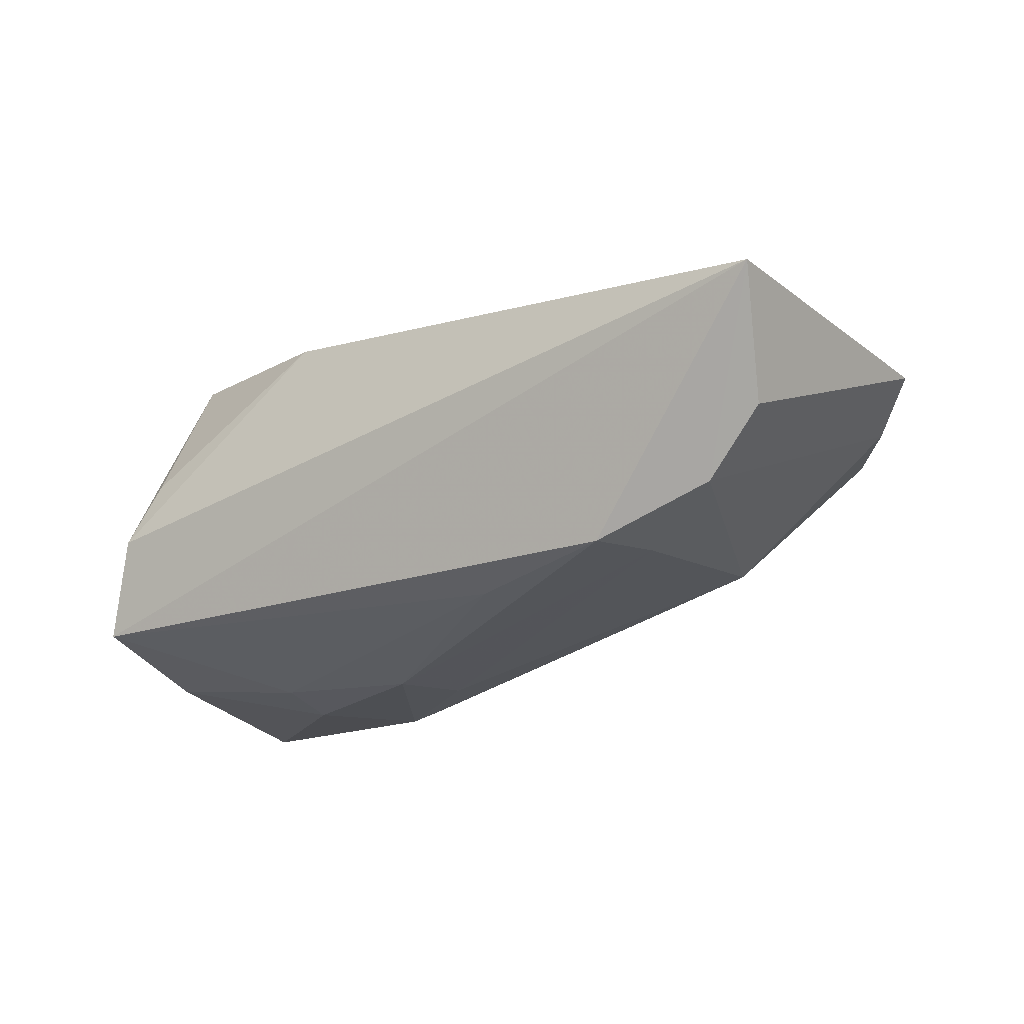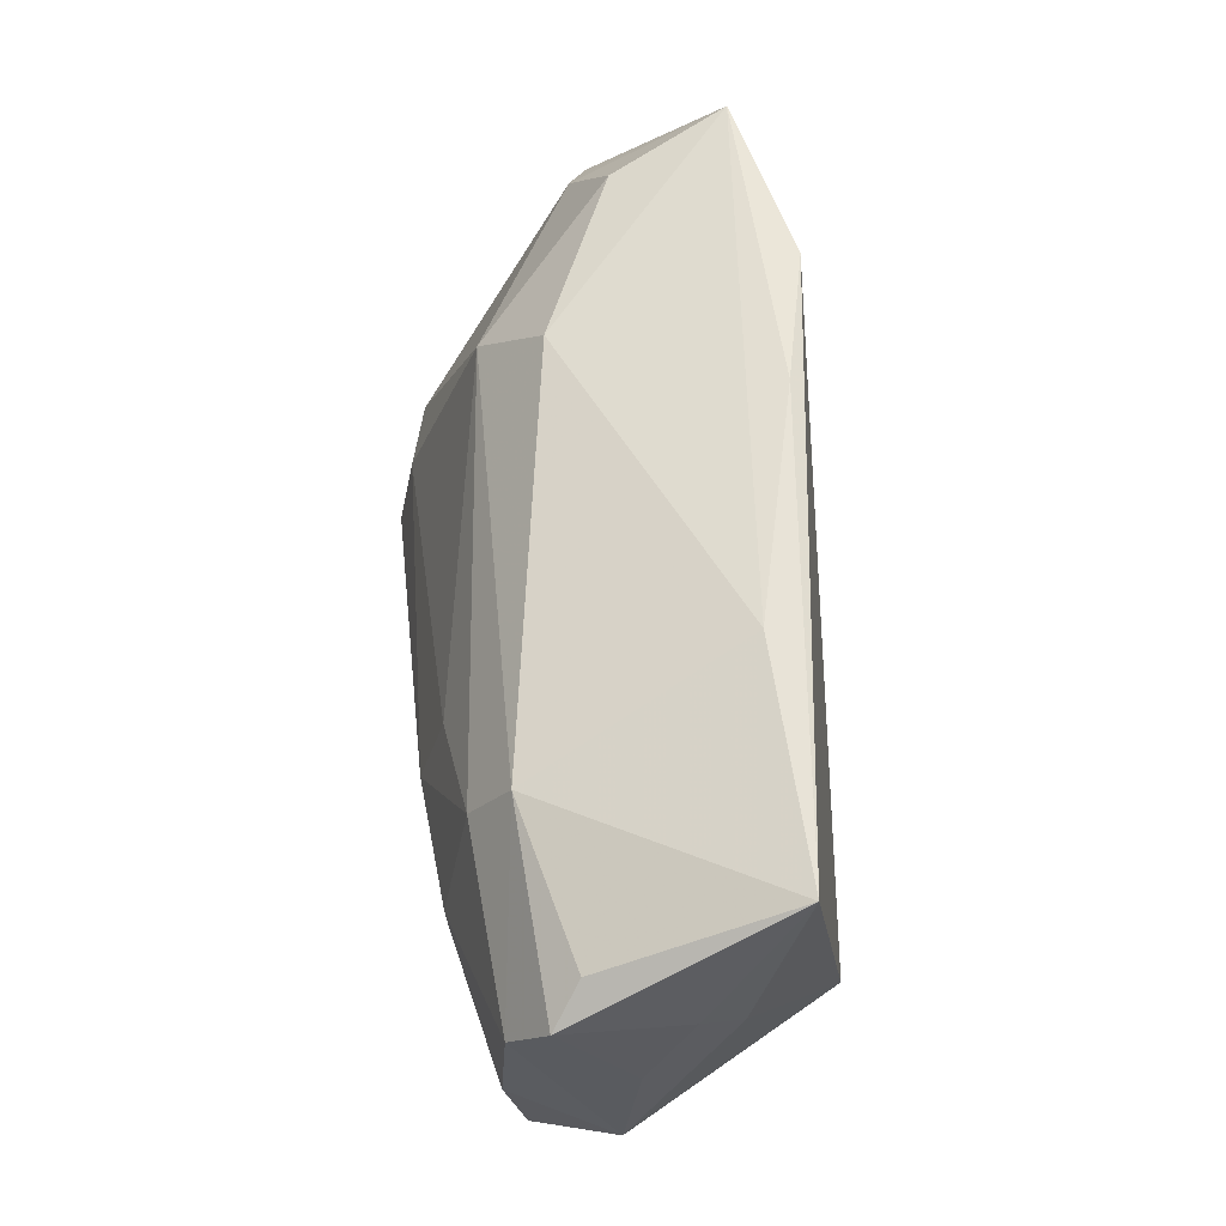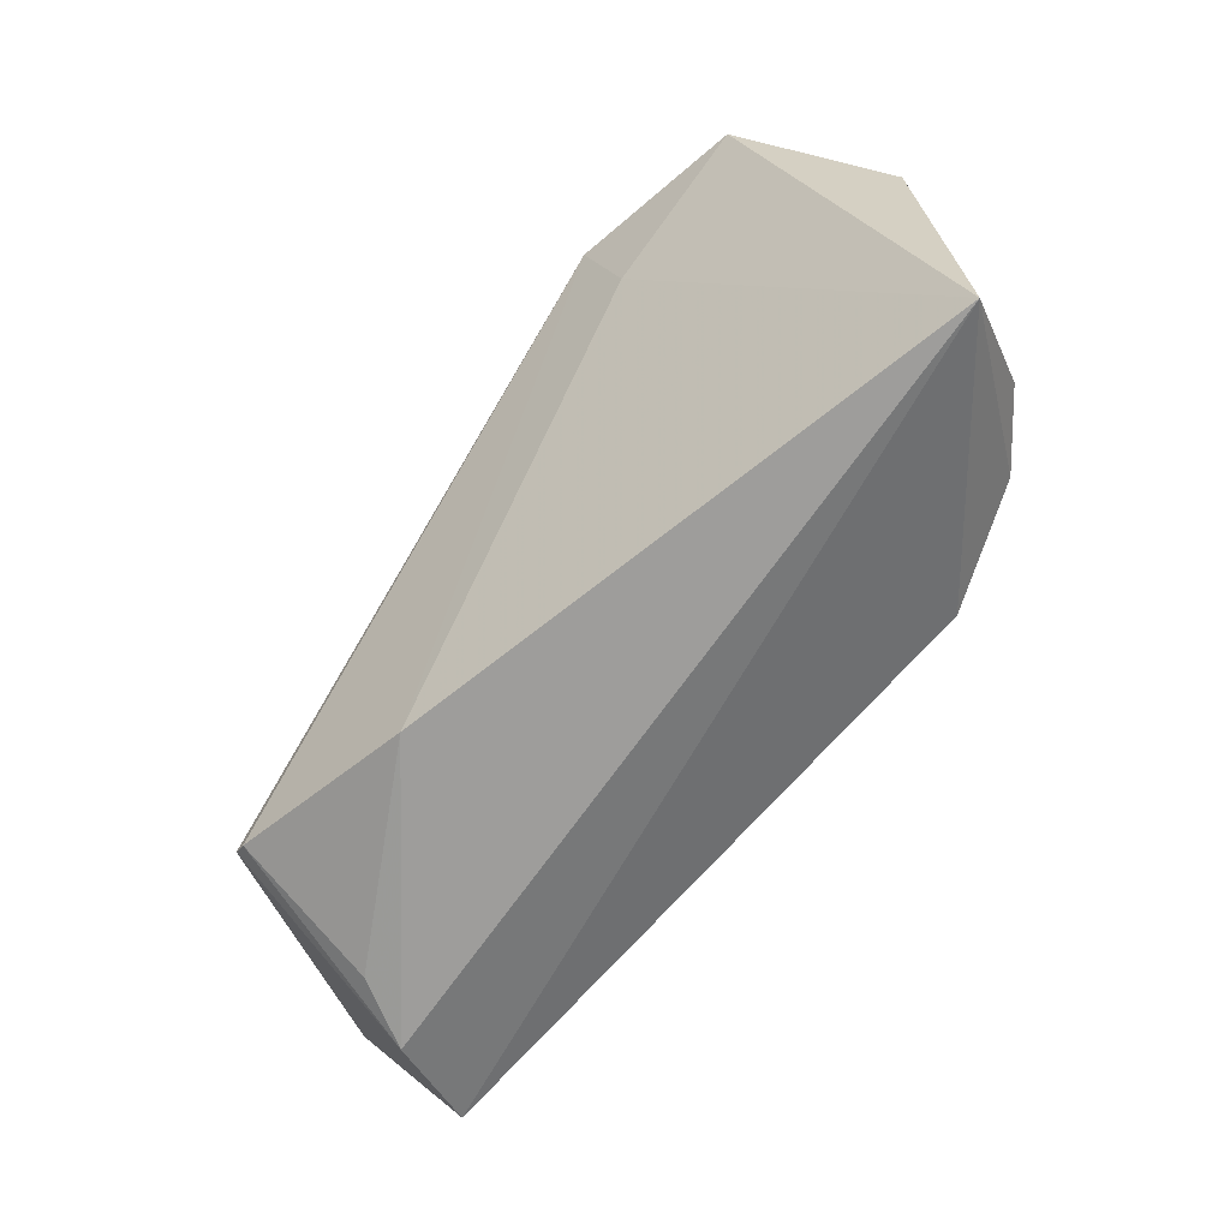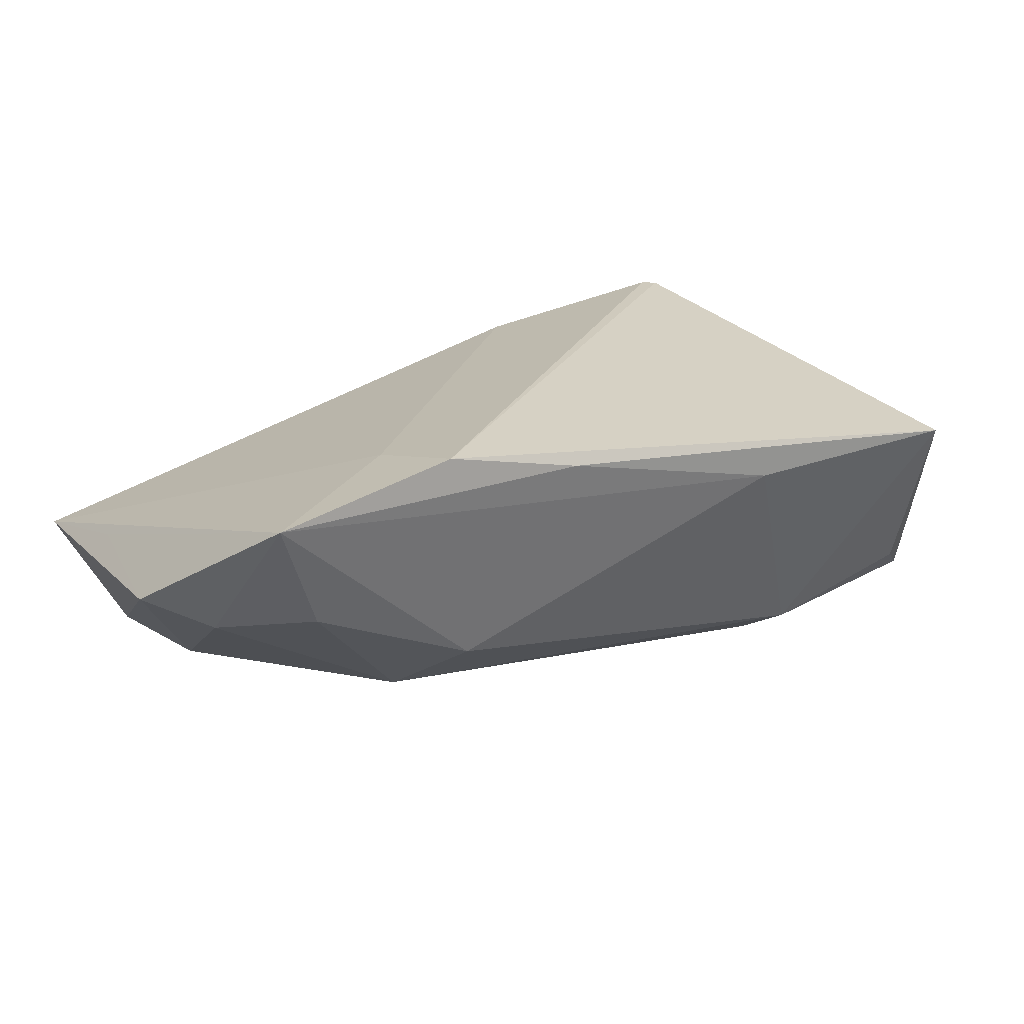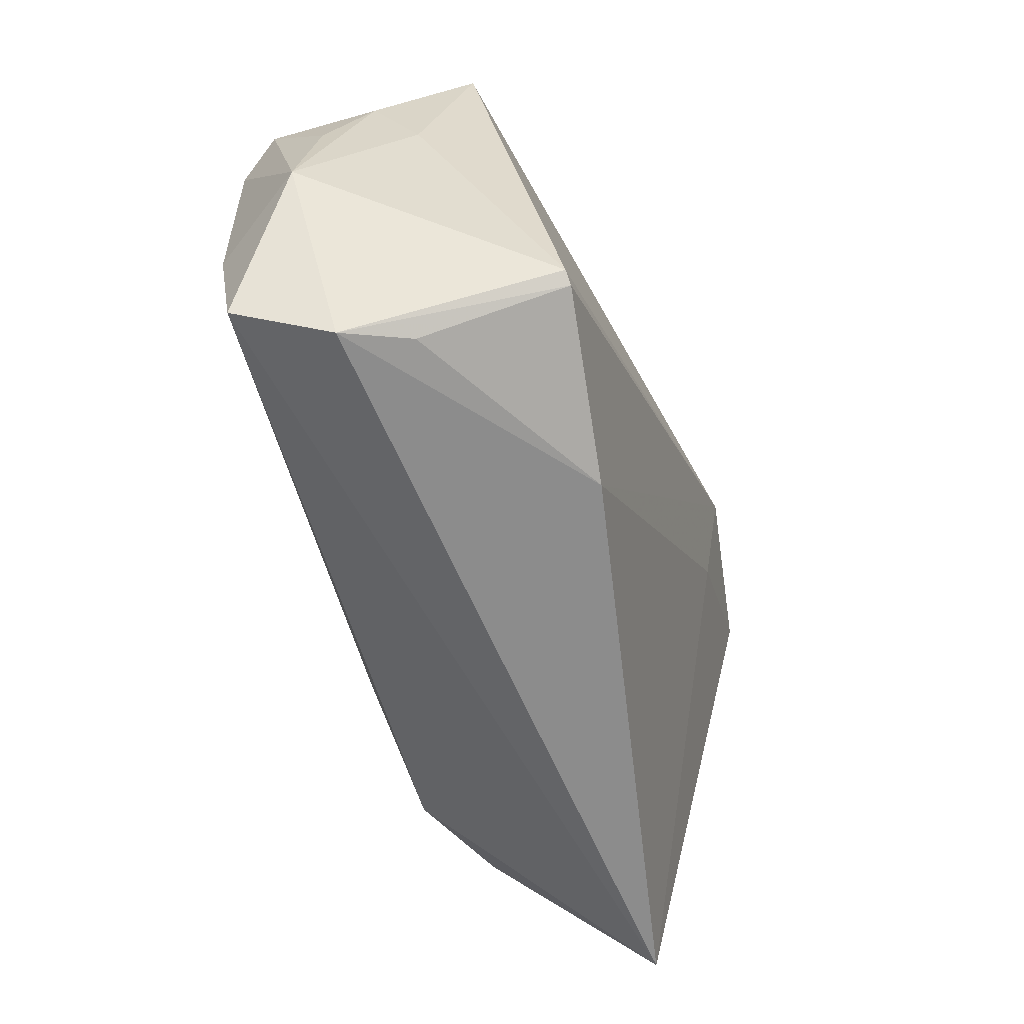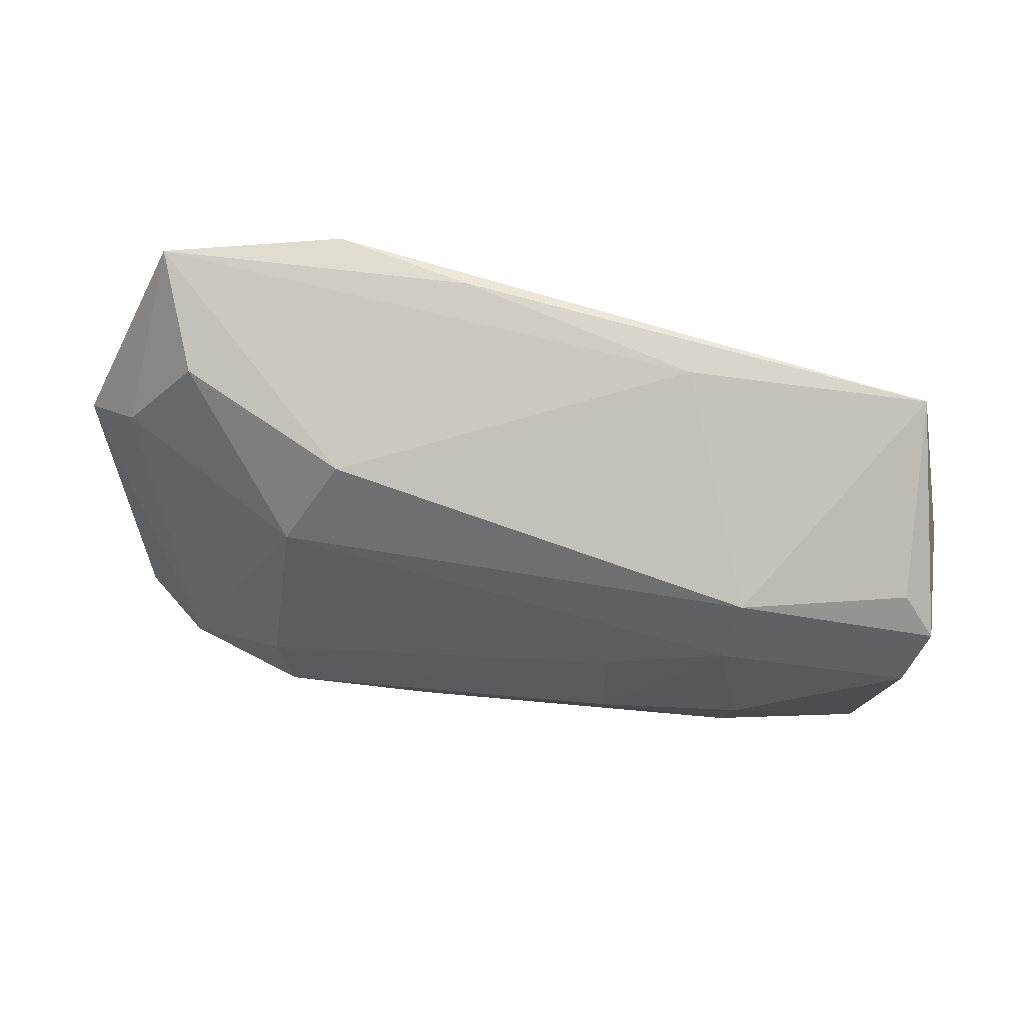
<metadata>
{"format":"obj","ext":"obj","renderer":"f3d","projection":"perspective","resolution":1024,"background":"white","views":[{"elev":-30.5,"azim":36.5,"up":"+Z"},{"elev":61.7,"azim":-97.0,"up":"+Y"},{"elev":-68.2,"azim":53.3,"up":"+Y"},{"elev":23.5,"azim":150.1,"up":"+Z"},{"elev":-61.8,"azim":-68.8,"up":"+Y"},{"elev":74.6,"azim":-171.0,"up":"+Y"}]}
</metadata>
<code>
v -0.02725 0.0243 -0.0142
v 0.06165 0.009108 0.003538
v 0.04581 0.02736 0.004473
v -0.03629 -0.02902 0.003505
v -0.01192 0.009328 -0.02062
v 0.03115 0.01742 -0.01246
v -0.04949 0.01326 -0.01755
v 0.05472 -0.01894 -0.01275
v -0.04611 -0.02621 -0.01612
v 0.03391 -0.01039 -0.02173
v -0.01044 -0.0283 0.0168
v -0.02891 -0.007422 -0.02252
v -0.02608 0.01686 -0.01895
v -0.0338 -0.0232 0.02174
v -0.04071 -0.03012 -0.004482
v 0.01256 -0.0166 -0.02374
v -0.0165 0.03238 0.0124
v -0.05152 0.01991 -0.01306
v 0.03192 -0.01986 -0.02401
v -0.05106 0.01666 0.001648
v 0.03234 0.01815 0.02014
v -0.03003 0.0008675 -0.02267
v 0.02944 0.03128 0.0236
v -0.05412 -0.008465 -0.006262
v 0.05137 0.03073 0.01868
v 0.06058 -0.03019 -0.001141
v -0.04835 0.008051 0.007107
v 0.02517 0.02689 -0.005164
v -0.05293 0.007071 -0.004171
v 0.0545 0.01572 0.0007057
v -0.01237 -0.002659 -0.02401
v 0.01256 0.03238 0.01968
v -0.04733 0.02358 -0.009535
v -0.03545 -0.02214 0.02169
v -0.04691 -0.01047 -0.01856
v -0.04574 0.03238 0.01317
v 0.04649 -0.01718 -0.01954
v 0.05878 -0.01121 0.003823
f 34 23 36
f 14 23 34
f 23 21 25
f 24 34 27
f 27 34 36
f 28 25 3
f 36 23 32
f 23 25 32
f 22 7 13
f 13 7 1
f 13 31 22
f 1 7 18
f 24 29 18
f 18 7 24
f 35 9 24
f 24 7 35
f 35 7 22
f 11 23 14
f 11 21 23
f 28 3 6
f 6 1 28
f 6 13 1
f 17 25 28
f 17 32 25
f 36 32 17
f 17 1 36
f 28 1 17
f 2 25 38
f 19 31 10
f 36 1 33
f 33 18 36
f 1 18 33
f 36 18 20
f 20 18 29
f 20 29 24
f 24 27 20
f 20 27 36
f 4 11 14
f 5 6 10
f 13 6 5
f 10 31 5
f 31 13 5
f 30 6 3
f 30 25 2
f 30 3 25
f 37 19 10
f 10 6 37
f 6 30 37
f 2 8 37
f 37 30 2
f 22 31 12
f 12 35 22
f 9 35 12
f 11 4 15
f 15 34 24
f 24 9 15
f 14 34 15
f 15 4 14
f 26 37 8
f 19 37 26
f 26 8 2
f 2 38 26
f 11 15 26
f 9 19 26
f 26 15 9
f 21 11 26
f 26 25 21
f 26 38 25
f 31 19 16
f 16 12 31
f 16 19 9
f 9 12 16

</code>
